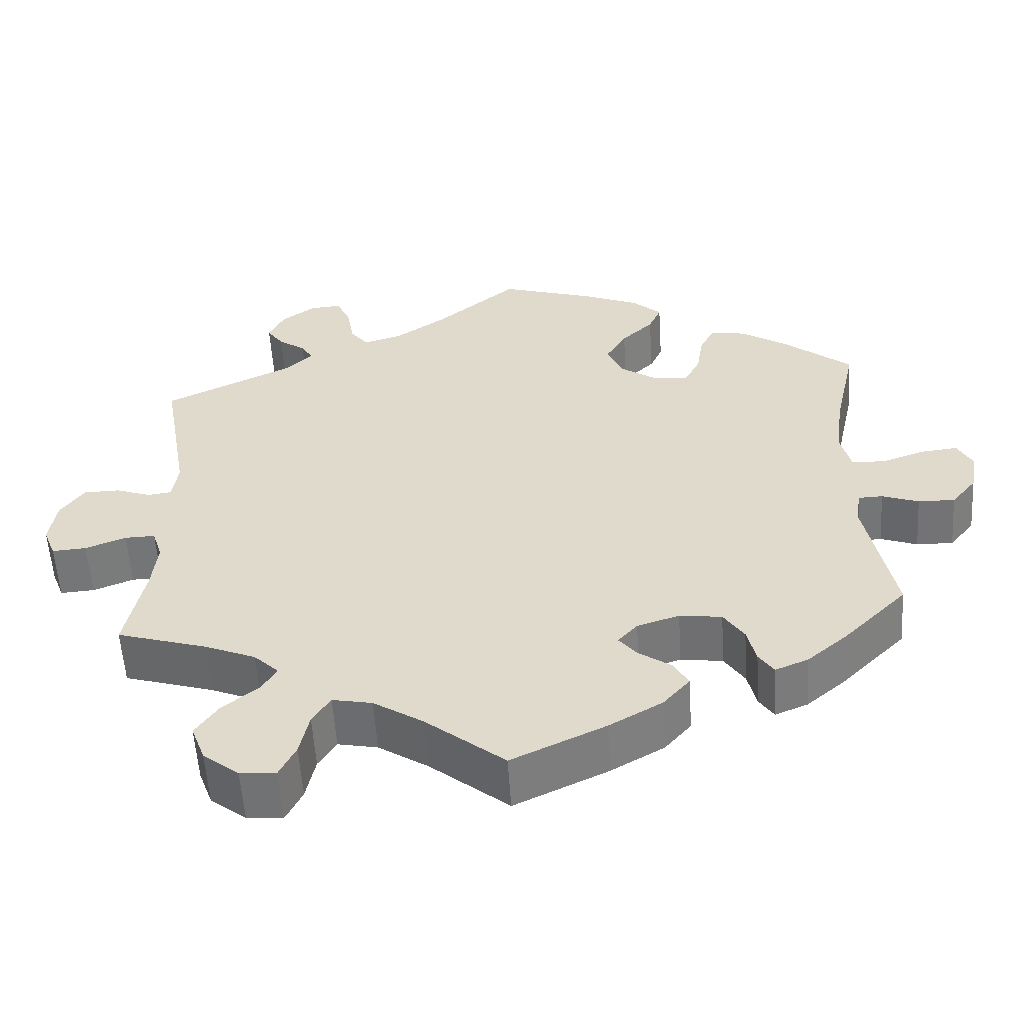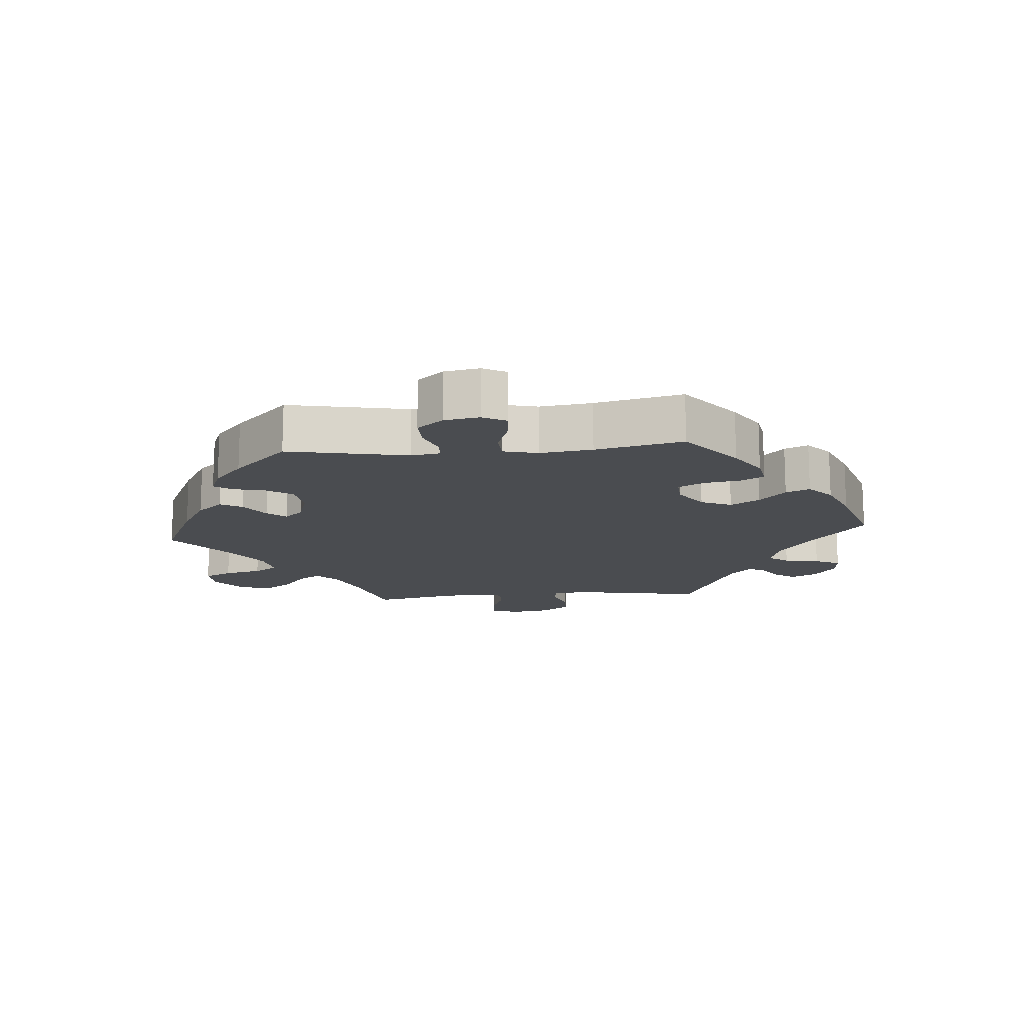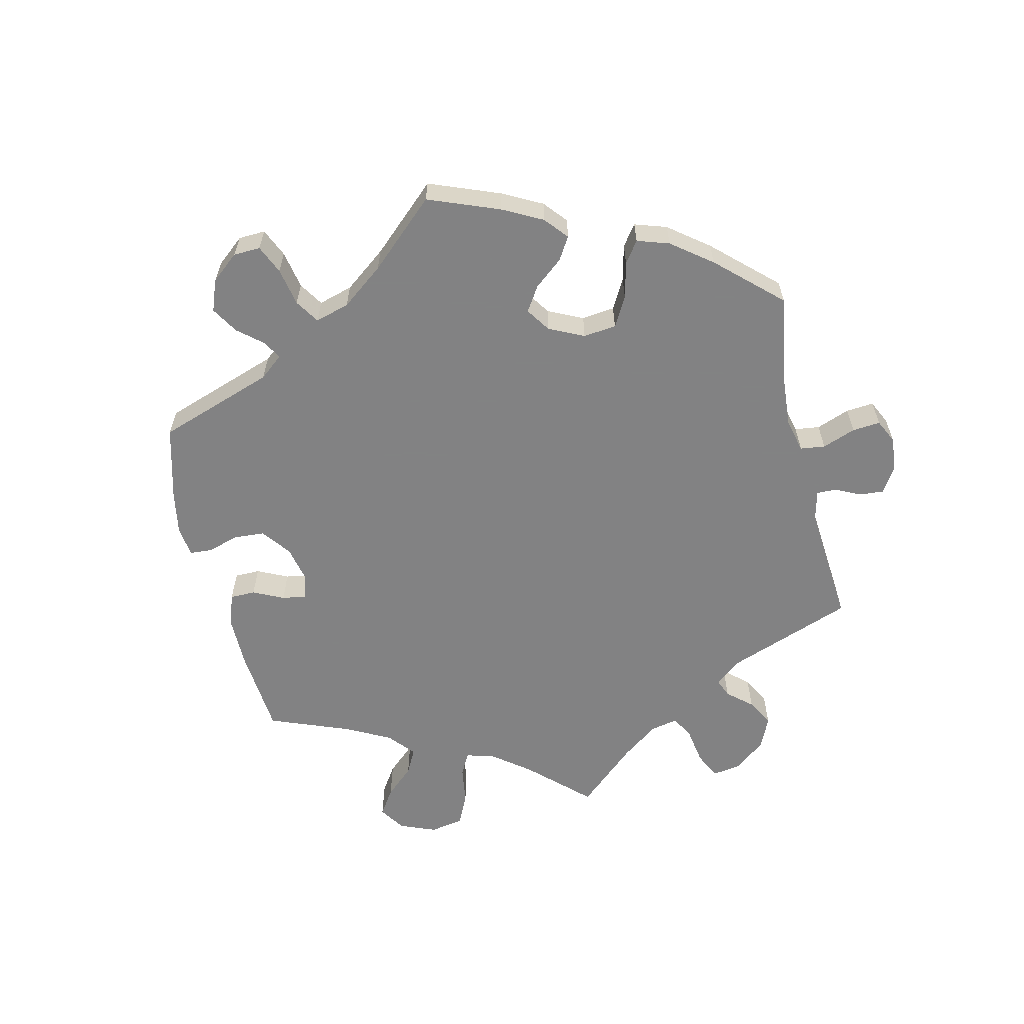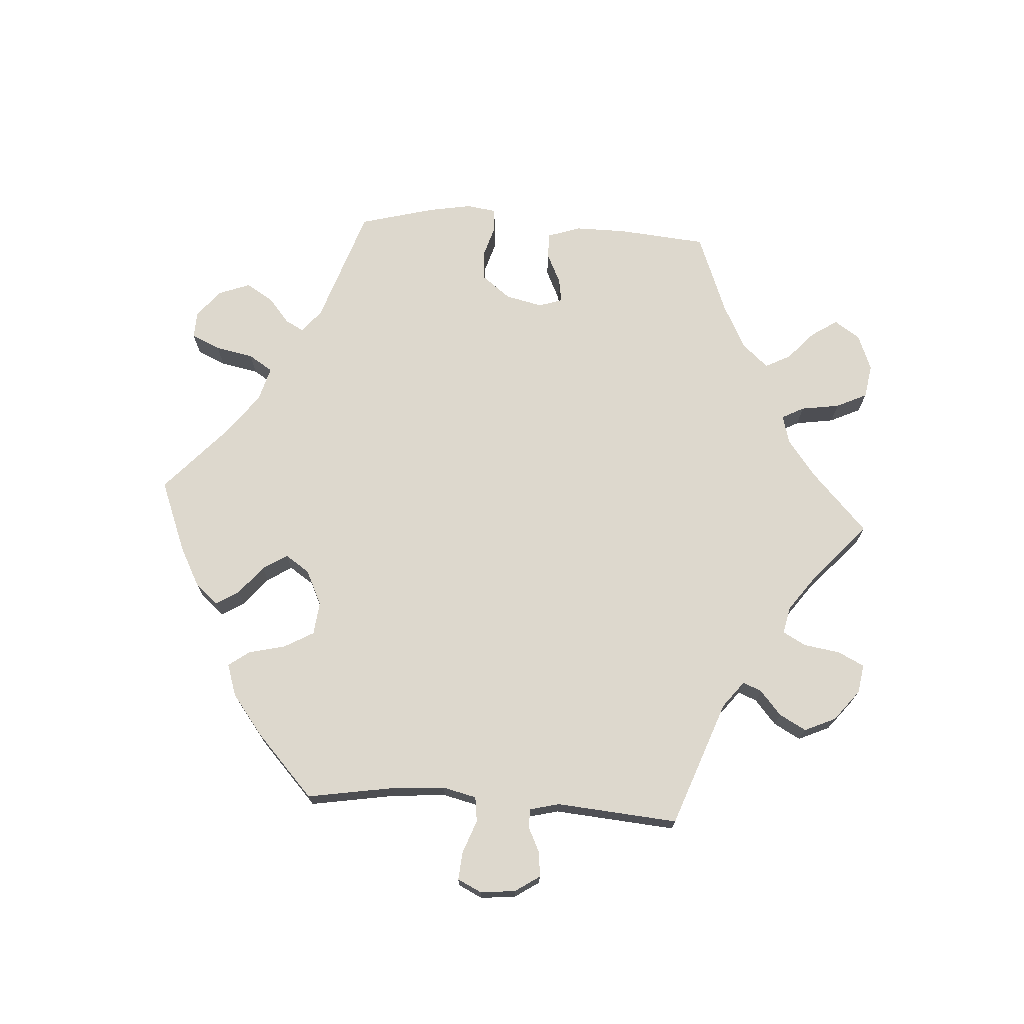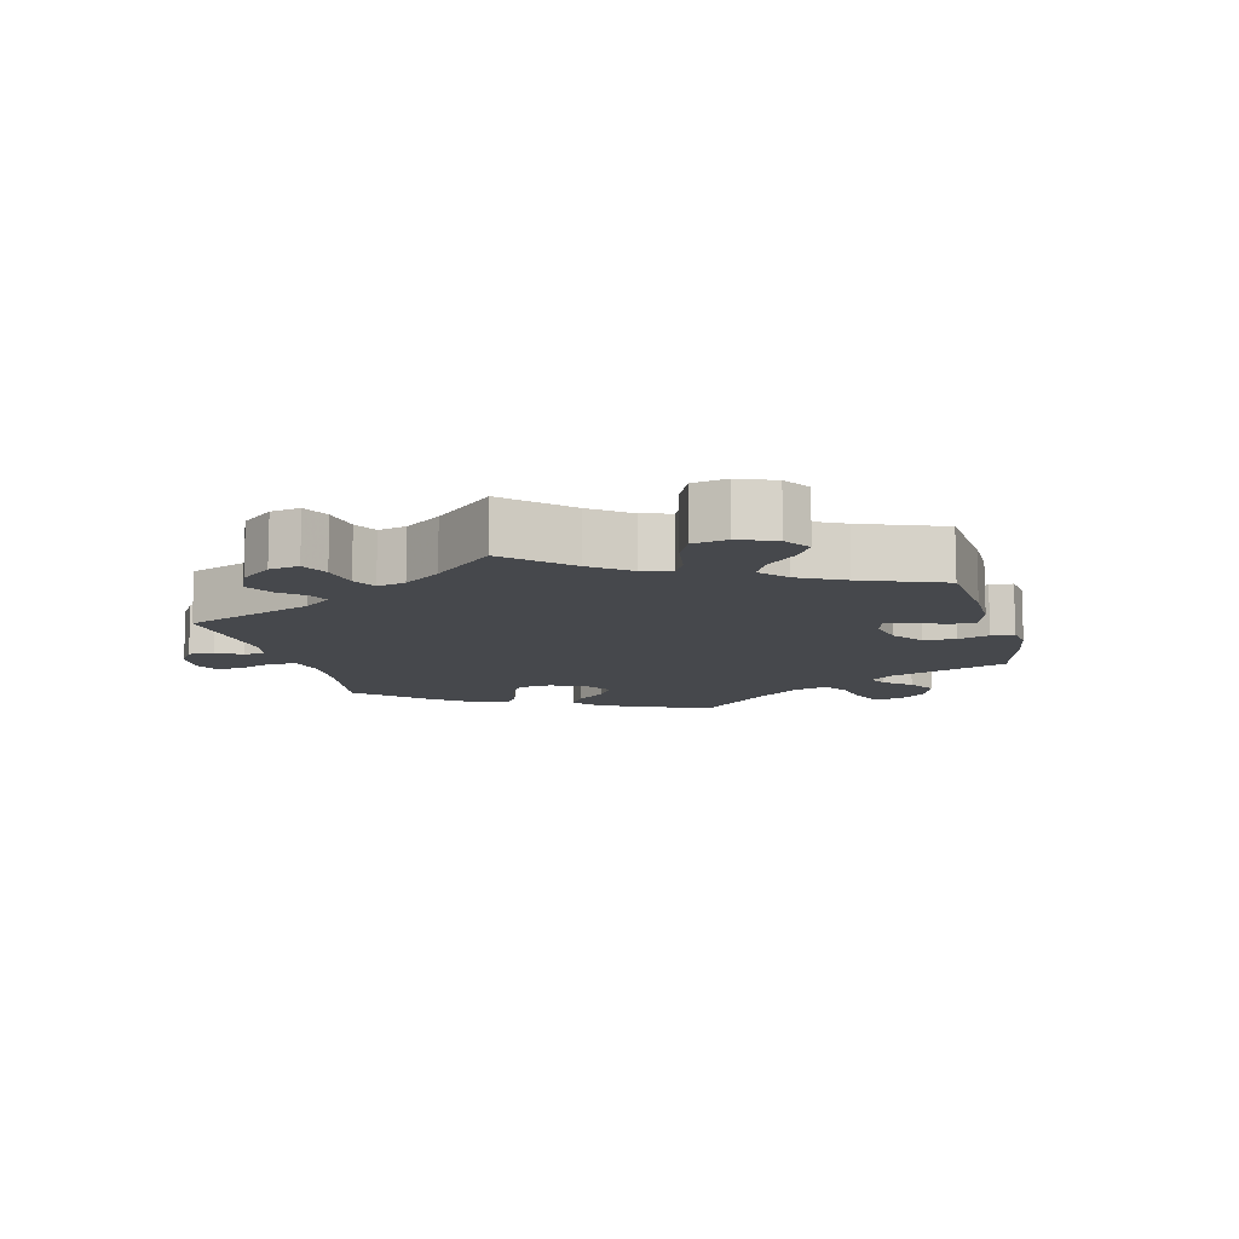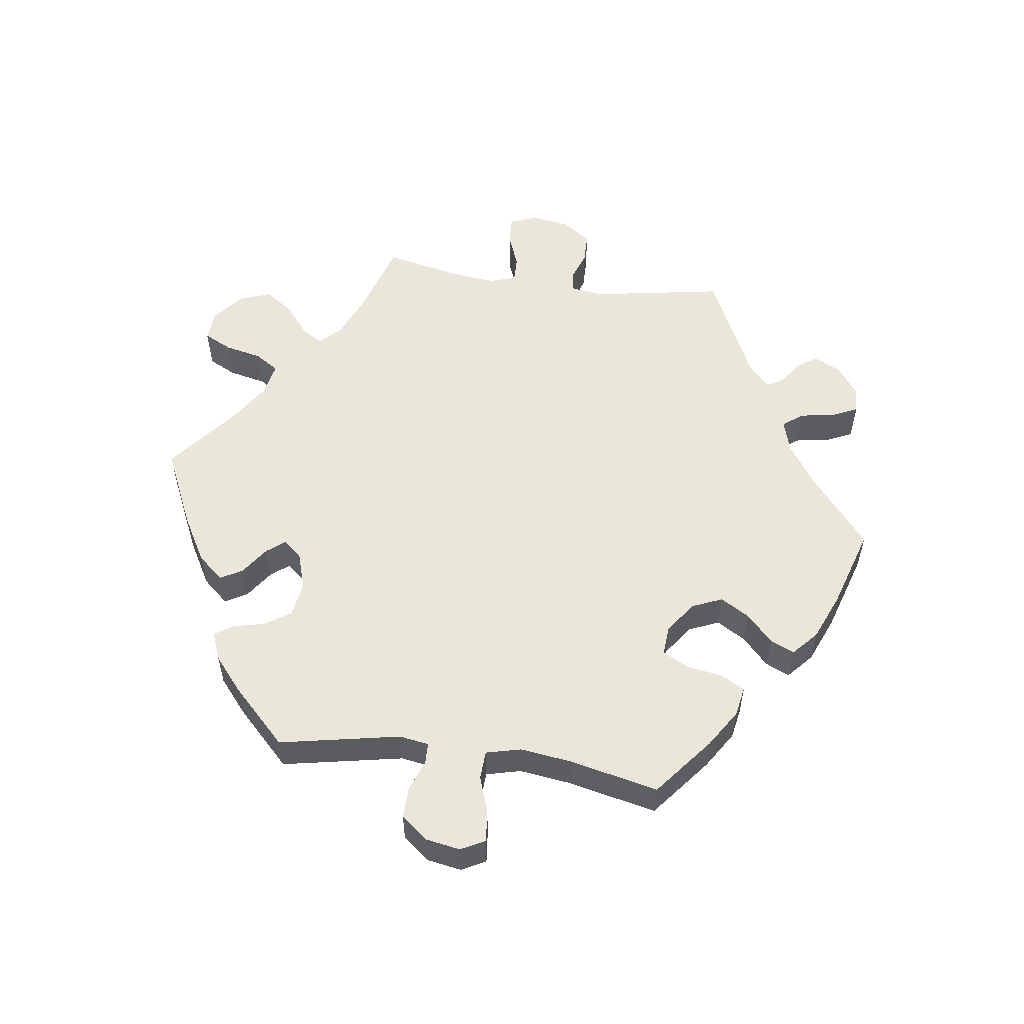
<metadata>
{"format":"obj","ext":"obj","renderer":"f3d","projection":"perspective","resolution":1024,"background":"white","views":[{"elev":-56.2,"azim":-176.4,"up":"+Z"},{"elev":-14.8,"azim":-85.0,"up":"+Y"},{"elev":-60.9,"azim":-46.7,"up":"+Y"},{"elev":72.1,"azim":33.8,"up":"+Y"},{"elev":-11.1,"azim":134.8,"up":"+Y"},{"elev":54.8,"azim":-81.9,"up":"+Y"}]}
</metadata>
<code>
v -0.41 0.07 0.361
v -0.353 0.07 0.397
v -0.308 0.07 0.405
v -0.289 0.07 0.37
v -0.28 0.07 0.315
v -0.26 0.07 0.276
v -0.216 0.07 0.279
v -0.168 0.07 0.312
v -0.148 0.07 0.358
v -0.174 0.07 0.402
v -0.215 0.07 0.441
v -0.231 0.07 0.477
v -0.193 0.07 0.511
v -0.123 0.07 0.54
v 0 0.07 0.578
v 0.103 0.07 0.493
v 0.169 0.07 0.448
v 0.219 0.07 0.433
v 0.242 0.07 0.463
v 0.251 0.07 0.516
v 0.269 0.07 0.554
v 0.309 0.07 0.551
v 0.352 0.07 0.52
v 0.372 0.07 0.48
v 0.351 0.07 0.45
v 0.316 0.07 0.426
v 0.301 0.07 0.401
v 0.334 0.07 0.369
v 0.501 0.07 0.29
v 0.466 0.07 0.091
v 0.473 0.07 0.041
v 0.503 0.07 0.037
v 0.549 0.07 0.053
v 0.595 0.07 0.052
v 0.625 0.07 0.01
v 0.634 0.07 -0.049
v 0.618 0.07 -0.09
v 0.574 0.07 -0.087
v 0.522 0.07 -0.067
v 0.483 0.07 -0.066
v 0.47 0.07 -0.106
v 0.477 0.07 -0.173
v 0.501 0.07 -0.289
v 0.385 0.07 -0.324
v 0.32 0.07 -0.351
v 0.288 0.07 -0.382
v 0.308 0.07 -0.414
v 0.354 0.07 -0.451
v 0.383 0.07 -0.493
v 0.365 0.07 -0.541
v 0.319 0.07 -0.577
v 0.273 0.07 -0.58
v 0.252 0.07 -0.538
v 0.24 0.07 -0.482
v 0.217 0.07 -0.446
v 0.166 0.07 -0.456
v 0.102 0.07 -0.497
v 0.001 0.07 -0.578
v -0.119 0.07 -0.522
v -0.187 0.07 -0.483
v -0.221 0.07 -0.444
v -0.202 0.07 -0.411
v -0.16 0.07 -0.382
v -0.137 0.07 -0.354
v -0.162 0.07 -0.326
v -0.216 0.07 -0.309
v -0.27 0.07 -0.316
v -0.296 0.07 -0.355
v -0.307 0.07 -0.402
v -0.326 0.07 -0.43
v -0.368 0.07 -0.413
v -0.419 0.07 -0.37
v -0.501 0.07 -0.288
v -0.465 0.07 -0.107
v -0.472 0.07 -0.063
v -0.503 0.07 -0.062
v -0.55 0.07 -0.079
v -0.597 0.07 -0.08
v -0.629 0.07 -0.041
v -0.638 0.07 0.012
v -0.619 0.07 0.048
v -0.572 0.07 0.043
v -0.517 0.07 0.024
v -0.474 0.07 0.026
v -0.461 0.07 0.078
v -0.471 0.07 0.157
v -0.5 0.07 0.289
v -0.41 0 0.361
v -0.353 0 0.397
v -0.308 0 0.405
v -0.289 0 0.37
v -0.28 0 0.315
v -0.26 0 0.276
v -0.216 0 0.279
v -0.168 0 0.312
v -0.148 0 0.358
v -0.174 0 0.402
v -0.215 0 0.441
v -0.231 0 0.477
v -0.193 0 0.511
v -0.123 0 0.54
v 0 0 0.578
v 0.103 0 0.493
v 0.169 0 0.448
v 0.219 0 0.433
v 0.242 0 0.463
v 0.251 0 0.516
v 0.269 0 0.554
v 0.309 0 0.551
v 0.352 0 0.52
v 0.372 0 0.48
v 0.351 0 0.45
v 0.316 0 0.426
v 0.301 0 0.401
v 0.334 0 0.369
v 0.501 0 0.29
v 0.466 0 0.091
v 0.473 0 0.041
v 0.503 0 0.037
v 0.549 0 0.053
v 0.595 0 0.052
v 0.625 0 0.01
v 0.634 0 -0.049
v 0.618 0 -0.09
v 0.574 0 -0.087
v 0.522 0 -0.067
v 0.483 0 -0.066
v 0.47 0 -0.106
v 0.477 0 -0.173
v 0.501 0 -0.289
v 0.385 0 -0.324
v 0.32 0 -0.351
v 0.288 0 -0.382
v 0.308 0 -0.414
v 0.354 0 -0.451
v 0.383 0 -0.493
v 0.365 0 -0.541
v 0.319 0 -0.577
v 0.273 0 -0.58
v 0.252 0 -0.538
v 0.24 0 -0.482
v 0.217 0 -0.446
v 0.166 0 -0.456
v 0.102 0 -0.497
v 0.001 0 -0.578
v -0.119 0 -0.522
v -0.187 0 -0.483
v -0.221 0 -0.444
v -0.202 0 -0.411
v -0.16 0 -0.382
v -0.137 0 -0.354
v -0.162 0 -0.326
v -0.216 0 -0.309
v -0.27 0 -0.316
v -0.296 0 -0.355
v -0.307 0 -0.402
v -0.326 0 -0.43
v -0.368 0 -0.413
v -0.419 0 -0.37
v -0.501 0 -0.288
v -0.465 0 -0.107
v -0.472 0 -0.063
v -0.503 0 -0.062
v -0.55 0 -0.079
v -0.597 0 -0.08
v -0.629 0 -0.041
v -0.638 0 0.012
v -0.619 0 0.048
v -0.572 0 0.043
v -0.517 0 0.024
v -0.474 0 0.026
v -0.461 0 0.078
v -0.471 0 0.157
v -0.5 0 0.289
f 86 87 1 2
f 85 86 2 3
f 84 85 3 4
f 80 81 82 83
f 80 83 84
f 79 80 84
f 76 77 78 79
f 75 76 79 84
f 74 75 84 4
f 68 69 70 71
f 67 68 71 72
f 60 61 62 63
f 60 63 64
f 57 58 59 60
f 56 57 60 64
f 55 56 64 65
f 51 52 53 54
f 51 54 55
f 50 51 55
f 47 48 49 50
f 46 47 50 55
f 45 46 55 65
f 42 43 44
f 41 42 44 45
f 40 41 45 65
f 36 37 38 39
f 36 39 40
f 35 36 40
f 32 33 34 35
f 31 32 35 40
f 30 31 40 65
f 28 29 30 65
f 23 24 25 26
f 23 26 27
f 22 23 27
f 19 20 21 22
f 19 22 27
f 18 19 27
f 17 18 27 28
f 13 14 15 16
f 13 16 17
f 10 11 12 13
f 9 10 13 17
f 8 9 17 28
f 73 74 4 5
f 67 72 73 5
f 66 67 5 6
f 65 66 6 7
f 7 8 28 65
f 89 88 174 173
f 90 89 173 172
f 91 90 172 171
f 170 169 168 167
f 171 170 167
f 171 167 166
f 166 165 164 163
f 171 166 163 162
f 91 171 162 161
f 158 157 156 155
f 159 158 155 154
f 150 149 148 147
f 151 150 147
f 147 146 145 144
f 151 147 144 143
f 152 151 143 142
f 141 140 139 138
f 142 141 138
f 142 138 137
f 137 136 135 134
f 142 137 134 133
f 152 142 133 132
f 131 130 129
f 132 131 129 128
f 152 132 128 127
f 126 125 124 123
f 127 126 123
f 127 123 122
f 122 121 120 119
f 127 122 119 118
f 152 127 118 117
f 152 117 116 115
f 113 112 111 110
f 114 113 110
f 114 110 109
f 109 108 107 106
f 114 109 106
f 114 106 105
f 115 114 105 104
f 103 102 101 100
f 104 103 100
f 100 99 98 97
f 104 100 97 96
f 115 104 96 95
f 92 91 161 160
f 92 160 159 154
f 93 92 154 153
f 94 93 153 152
f 152 115 95 94
f 1 88 89 2
f 2 89 90 3
f 3 90 91 4
f 4 91 92 5
f 5 92 93 6
f 6 93 94 7
f 7 94 95 8
f 8 95 96 9
f 9 96 97 10
f 10 97 98 11
f 11 98 99 12
f 12 99 100 13
f 13 100 101 14
f 14 101 102 15
f 15 102 103 16
f 16 103 104 17
f 17 104 105 18
f 18 105 106 19
f 19 106 107 20
f 20 107 108 21
f 21 108 109 22
f 22 109 110 23
f 23 110 111 24
f 24 111 112 25
f 25 112 113 26
f 26 113 114 27
f 27 114 115 28
f 28 115 116 29
f 29 116 117 30
f 30 117 118 31
f 31 118 119 32
f 32 119 120 33
f 33 120 121 34
f 34 121 122 35
f 35 122 123 36
f 36 123 124 37
f 37 124 125 38
f 38 125 126 39
f 39 126 127 40
f 40 127 128 41
f 41 128 129 42
f 42 129 130 43
f 43 130 131 44
f 44 131 132 45
f 45 132 133 46
f 46 133 134 47
f 47 134 135 48
f 48 135 136 49
f 49 136 137 50
f 50 137 138 51
f 51 138 139 52
f 52 139 140 53
f 53 140 141 54
f 54 141 142 55
f 55 142 143 56
f 56 143 144 57
f 57 144 145 58
f 58 145 146 59
f 59 146 147 60
f 60 147 148 61
f 61 148 149 62
f 62 149 150 63
f 63 150 151 64
f 64 151 152 65
f 65 152 153 66
f 66 153 154 67
f 67 154 155 68
f 68 155 156 69
f 69 156 157 70
f 70 157 158 71
f 71 158 159 72
f 72 159 160 73
f 73 160 161 74
f 74 161 162 75
f 75 162 163 76
f 76 163 164 77
f 77 164 165 78
f 78 165 166 79
f 79 166 167 80
f 80 167 168 81
f 81 168 169 82
f 82 169 170 83
f 83 170 171 84
f 84 171 172 85
f 85 172 173 86
f 86 173 174 87
f 87 174 88 1

</code>
